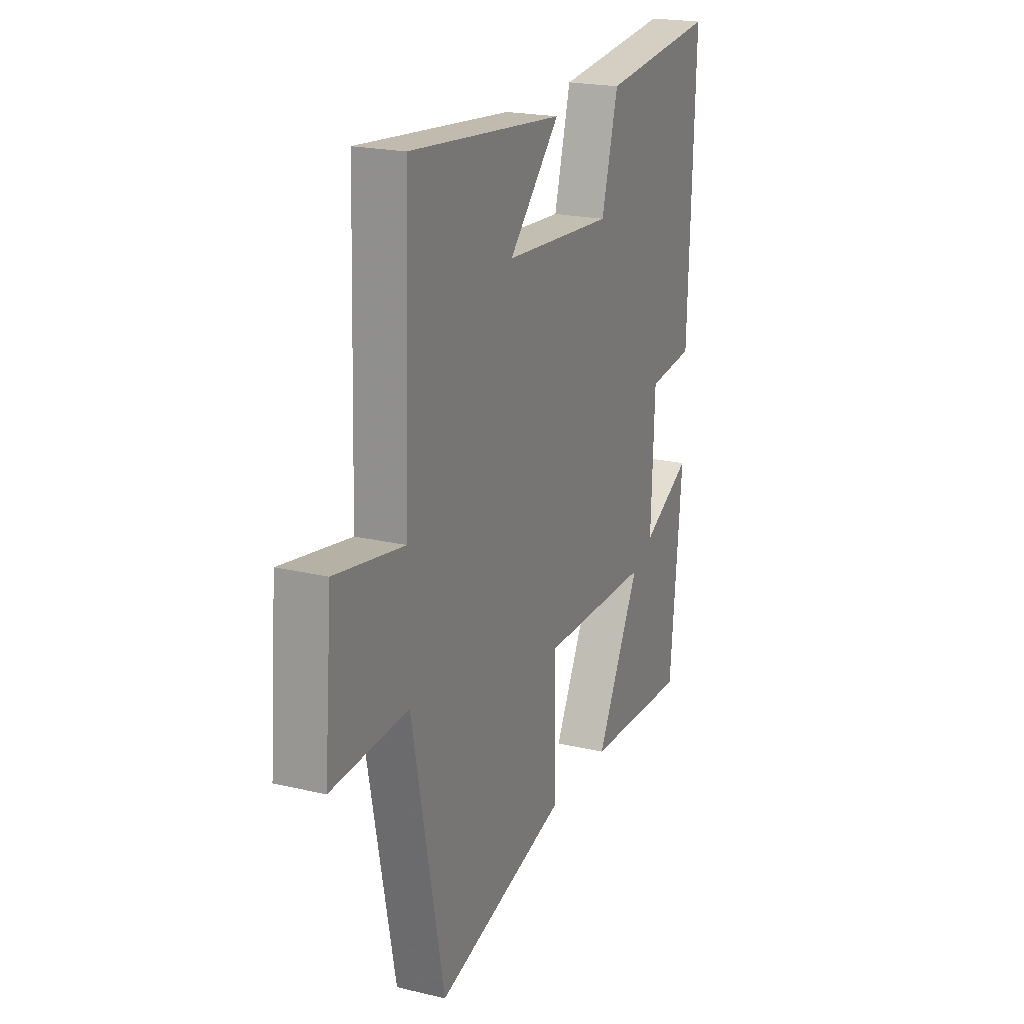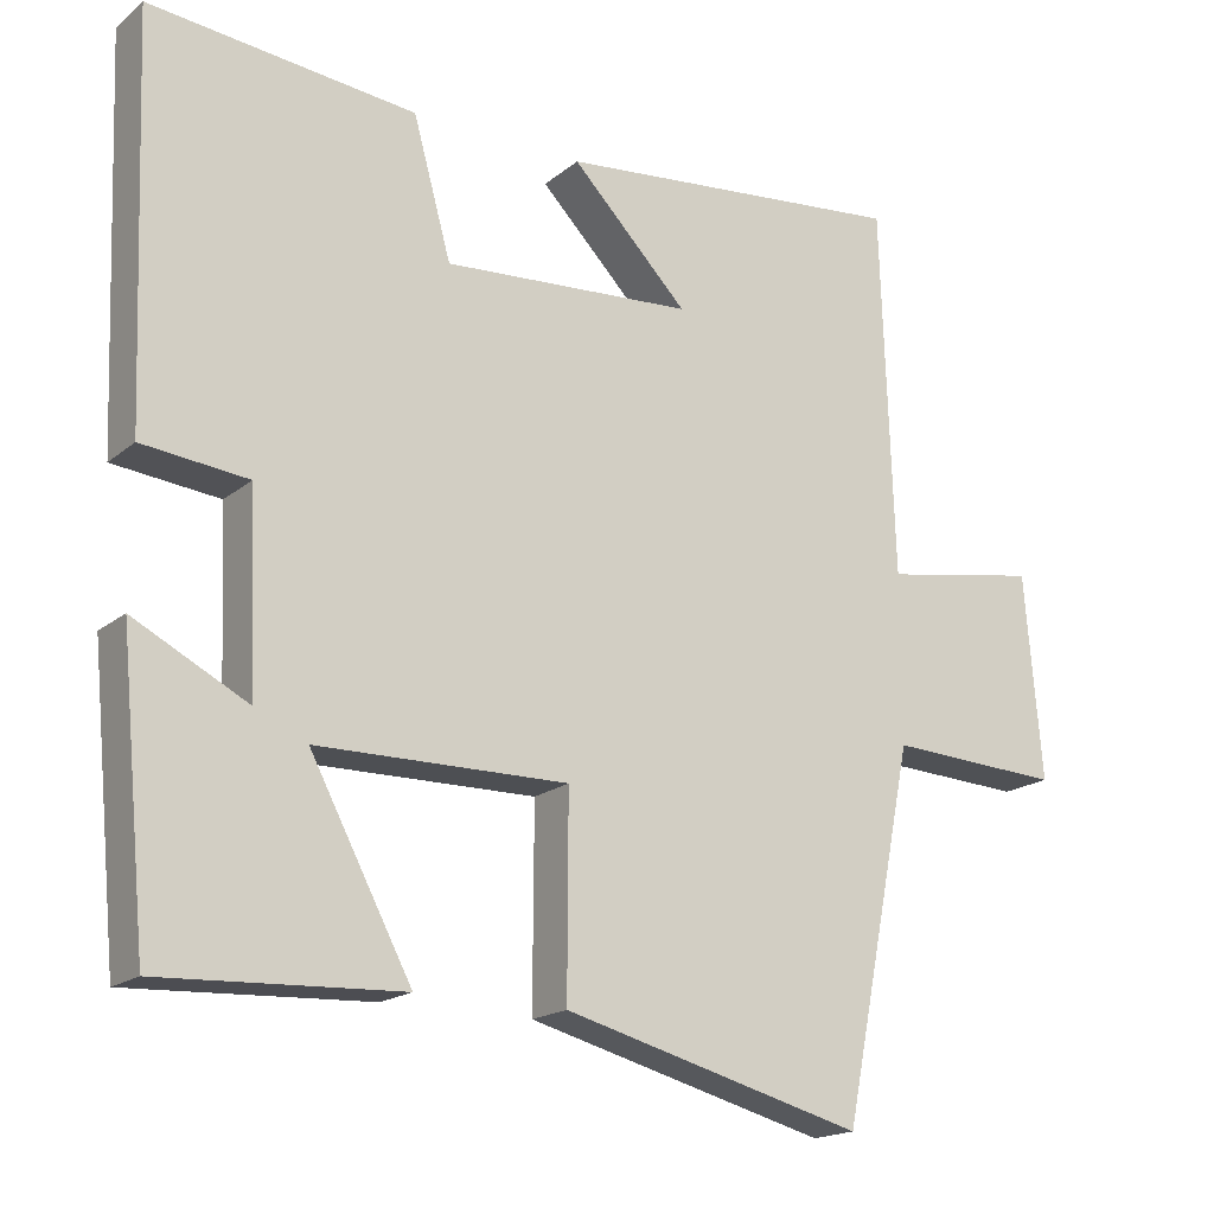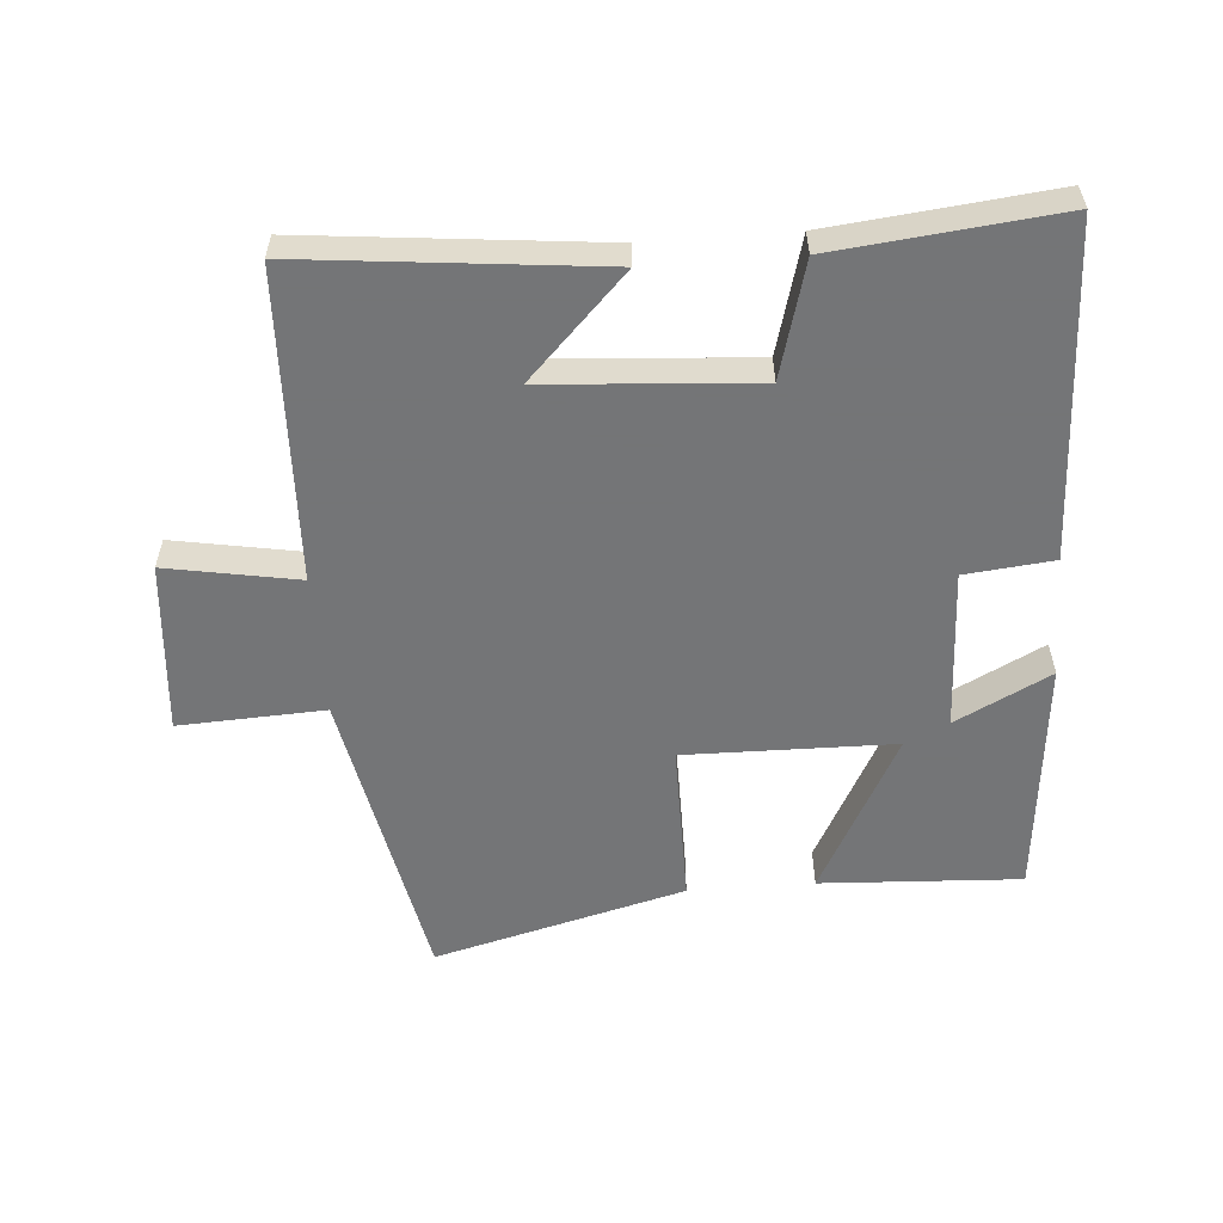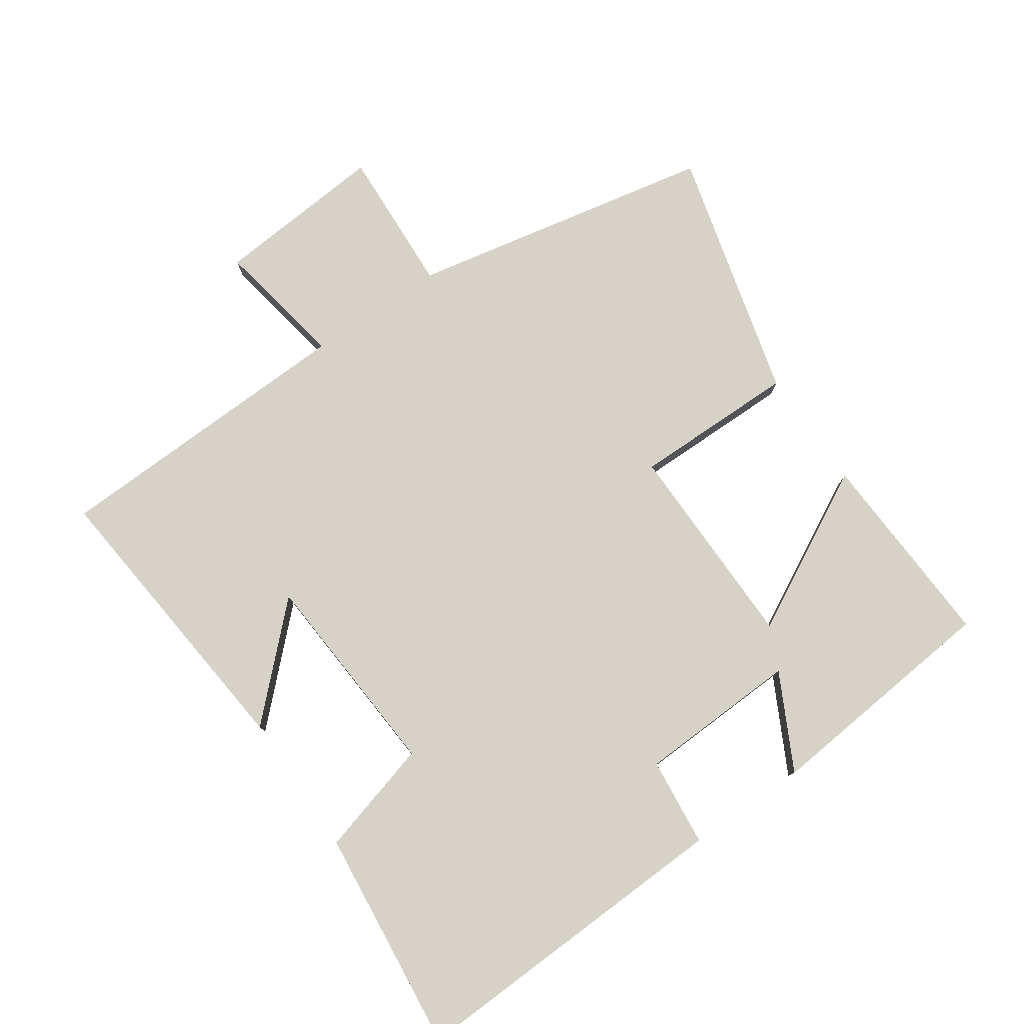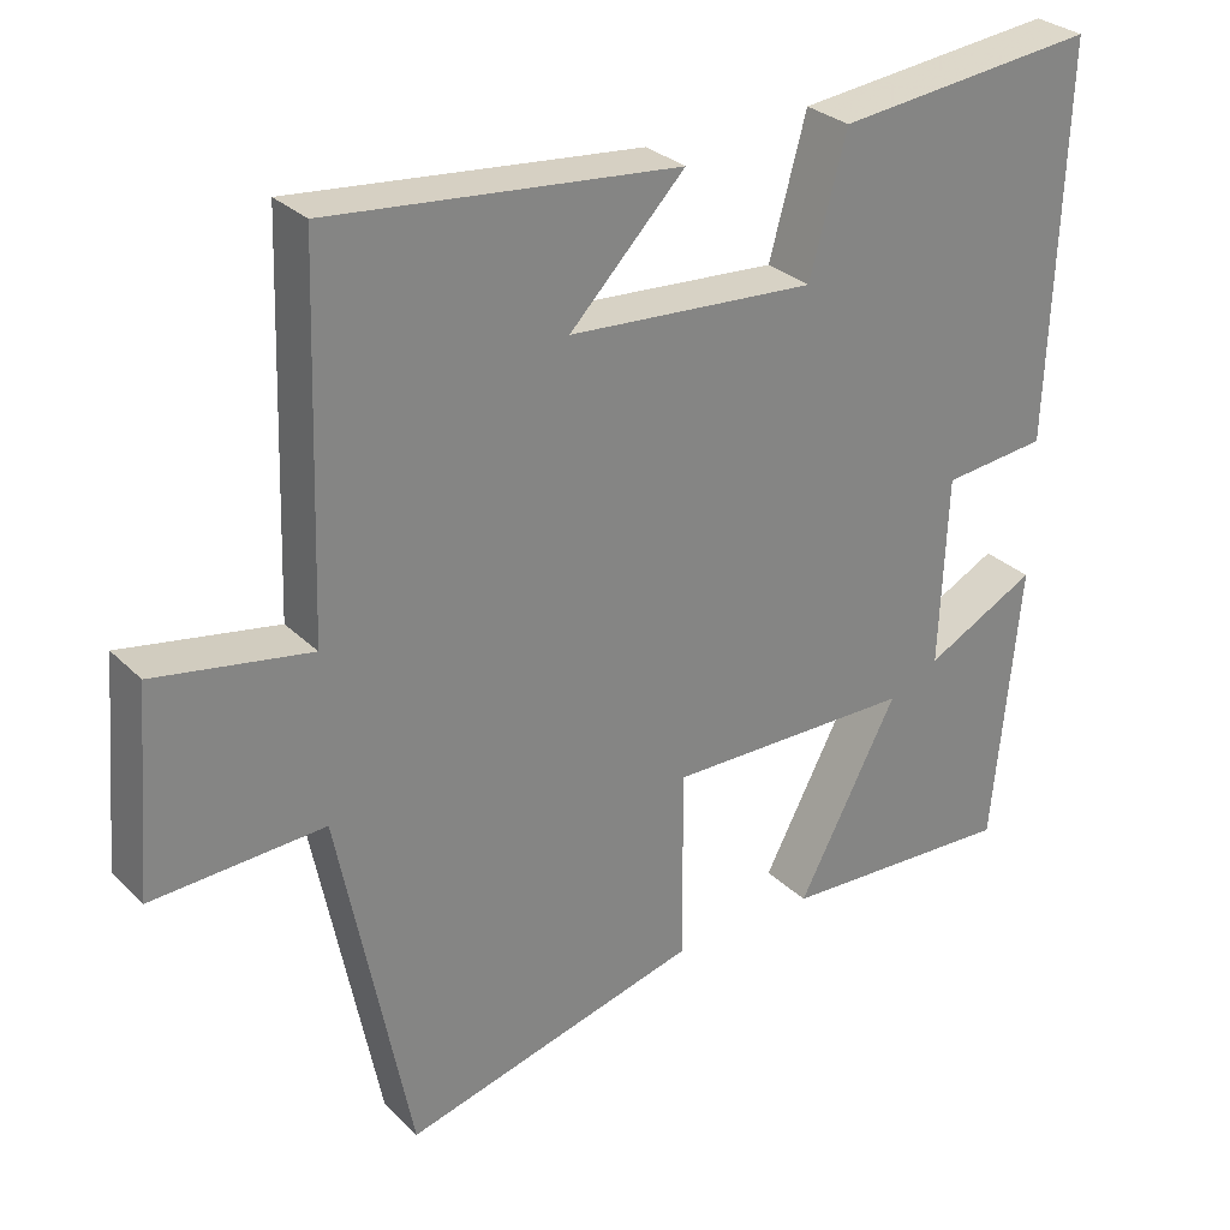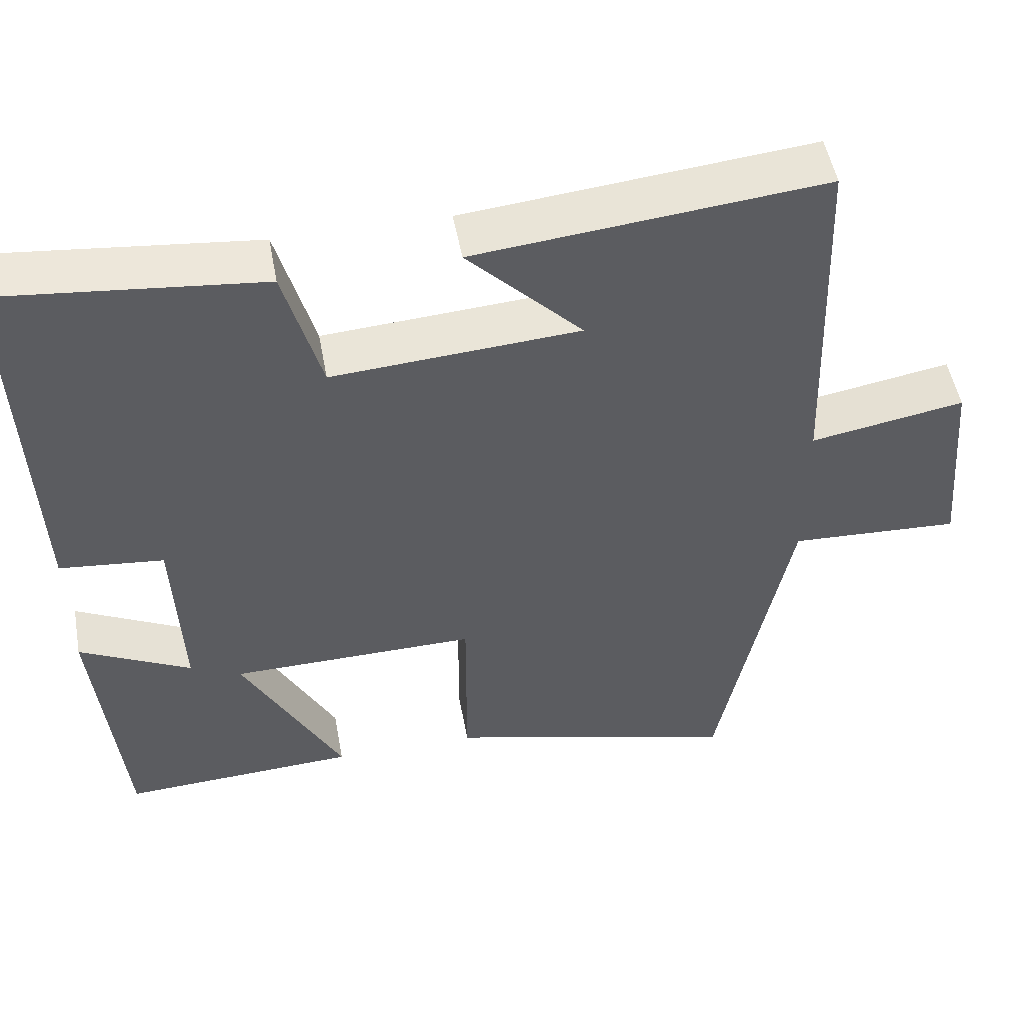
<metadata>
{"format":"obj","ext":"obj","renderer":"f3d","projection":"perspective","resolution":1024,"background":"white","views":[{"elev":20.9,"azim":-66.9,"up":"+Z"},{"elev":-18.0,"azim":146.6,"up":"+Z"},{"elev":-56.4,"azim":4.3,"up":"+Y"},{"elev":78.5,"azim":55.4,"up":"+Y"},{"elev":29.3,"azim":-35.6,"up":"+Z"},{"elev":50.9,"azim":169.6,"up":"+Z"}]}
</metadata>
<code>
v 0.519 0.07 0.536
v 0.5 0.07 0.033
v 0.366 0.07 0.019
v 0.356 0.07 -0.225
v 0.5 0.07 -0.151
v 0.465 0.07 -0.515
v 0.161 0.07 -0.5
v 0.29 0.07 -0.256
v -0.028 0.07 -0.252
v -0.027 0.07 -0.5
v -0.408 0.07 -0.6
v -0.5 0.07 -0.138
v -0.721 0.07 -0.149
v -0.699 0.07 0.111
v -0.5 0.07 0.076
v -0.484 0.07 0.545
v -0.036 0.07 0.5
v -0.184 0.07 0.348
v 0.134 0.07 0.326
v 0.182 0.07 0.5
v 0.519 0 0.536
v 0.5 0 0.033
v 0.366 0 0.019
v 0.356 0 -0.225
v 0.5 0 -0.151
v 0.465 0 -0.515
v 0.161 0 -0.5
v 0.29 0 -0.256
v -0.028 0 -0.252
v -0.027 0 -0.5
v -0.408 0 -0.6
v -0.5 0 -0.138
v -0.721 0 -0.149
v -0.699 0 0.111
v -0.5 0 0.076
v -0.484 0 0.545
v -0.036 0 0.5
v -0.184 0 0.348
v 0.134 0 0.326
v 0.182 0 0.5
f 19 20 1 2
f 18 19 2 3
f 15 16 17 18
f 15 18 3 4
f 12 13 14 15
f 12 15 4
f 9 10 11 12
f 8 9 12 4
f 7 8 4
f 4 5 6 7
f 22 21 40 39
f 23 22 39 38
f 38 37 36 35
f 24 23 38 35
f 35 34 33 32
f 24 35 32
f 32 31 30 29
f 24 32 29 28
f 24 28 27
f 27 26 25 24
f 1 21 22 2
f 2 22 23 3
f 3 23 24 4
f 4 24 25 5
f 5 25 26 6
f 6 26 27 7
f 7 27 28 8
f 8 28 29 9
f 9 29 30 10
f 10 30 31 11
f 11 31 32 12
f 12 32 33 13
f 13 33 34 14
f 14 34 35 15
f 15 35 36 16
f 16 36 37 17
f 17 37 38 18
f 18 38 39 19
f 19 39 40 20
f 20 40 21 1

</code>
